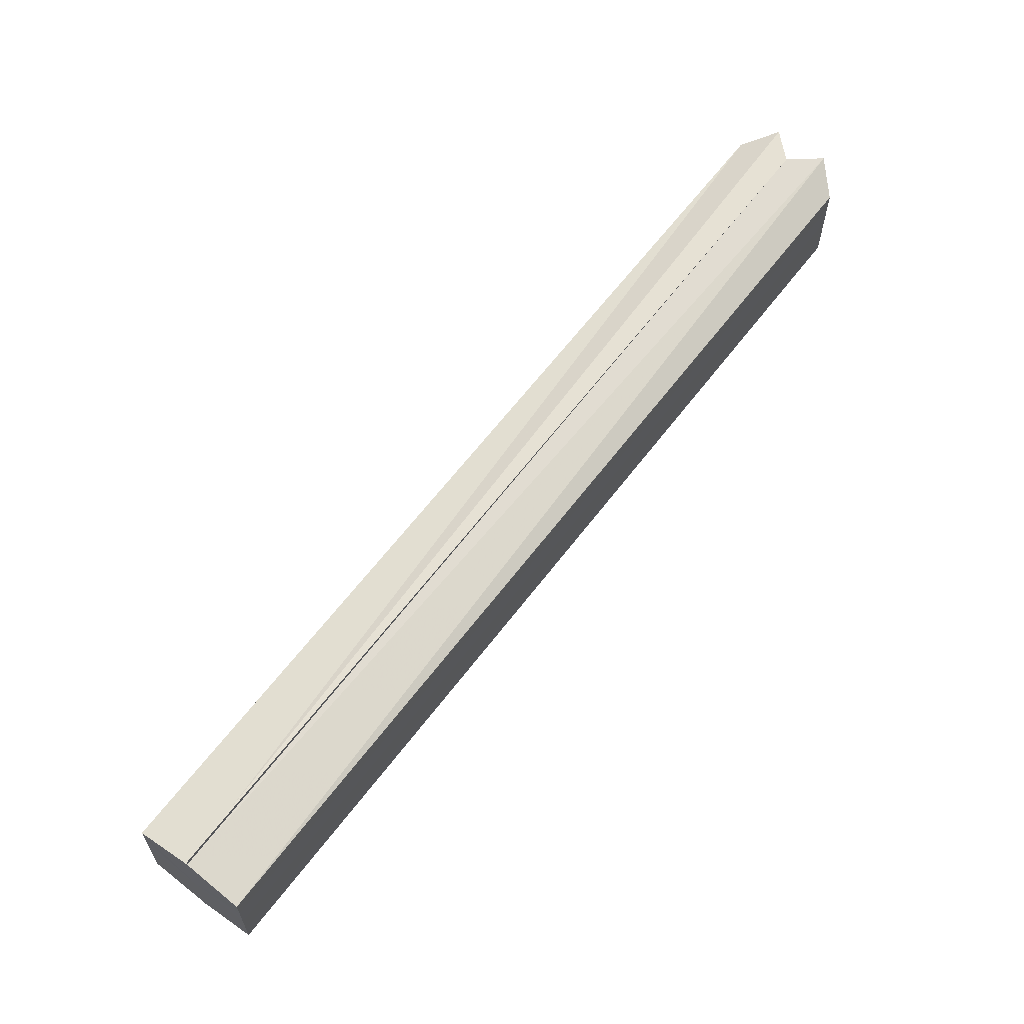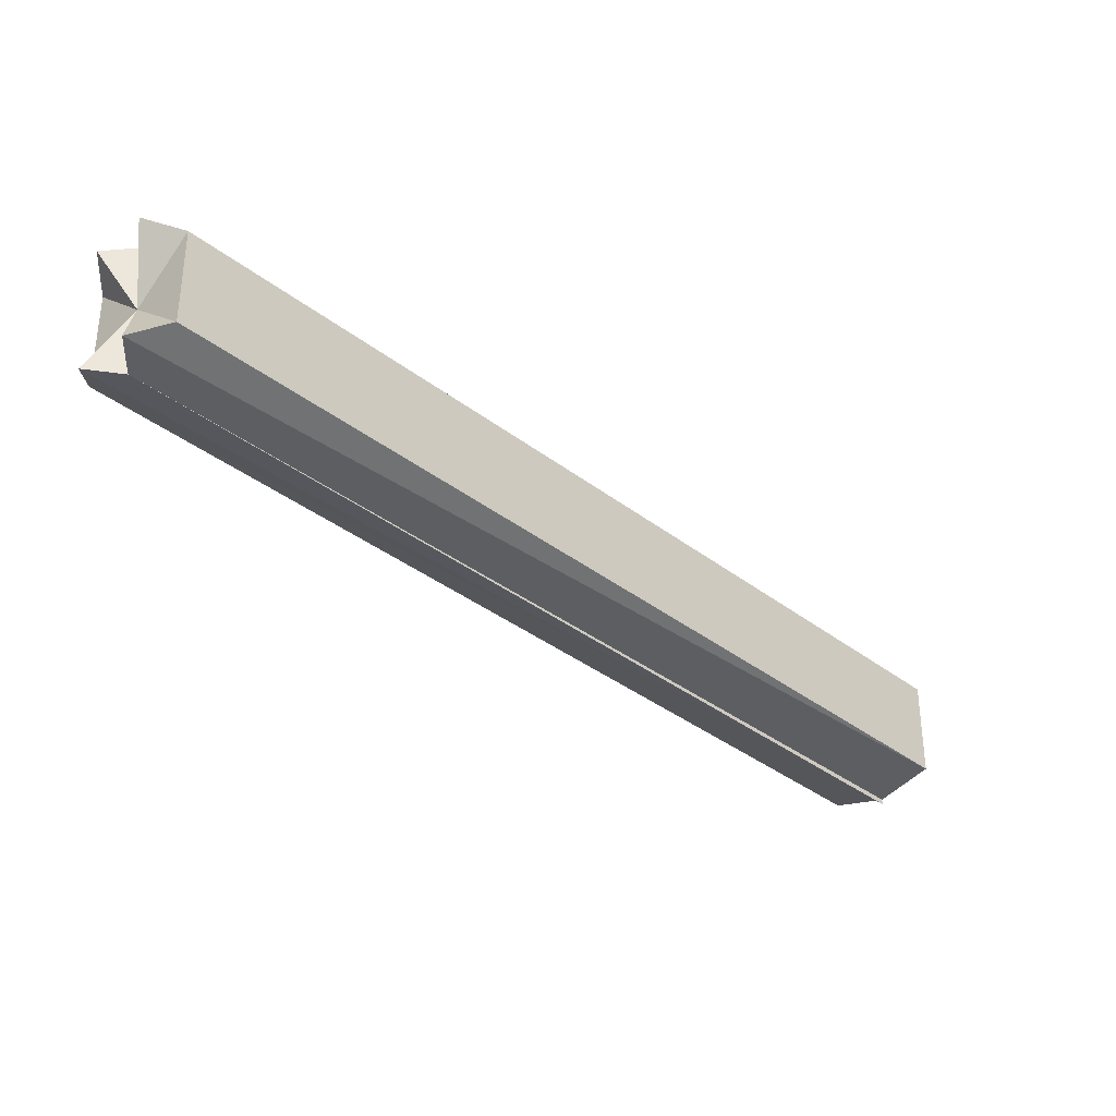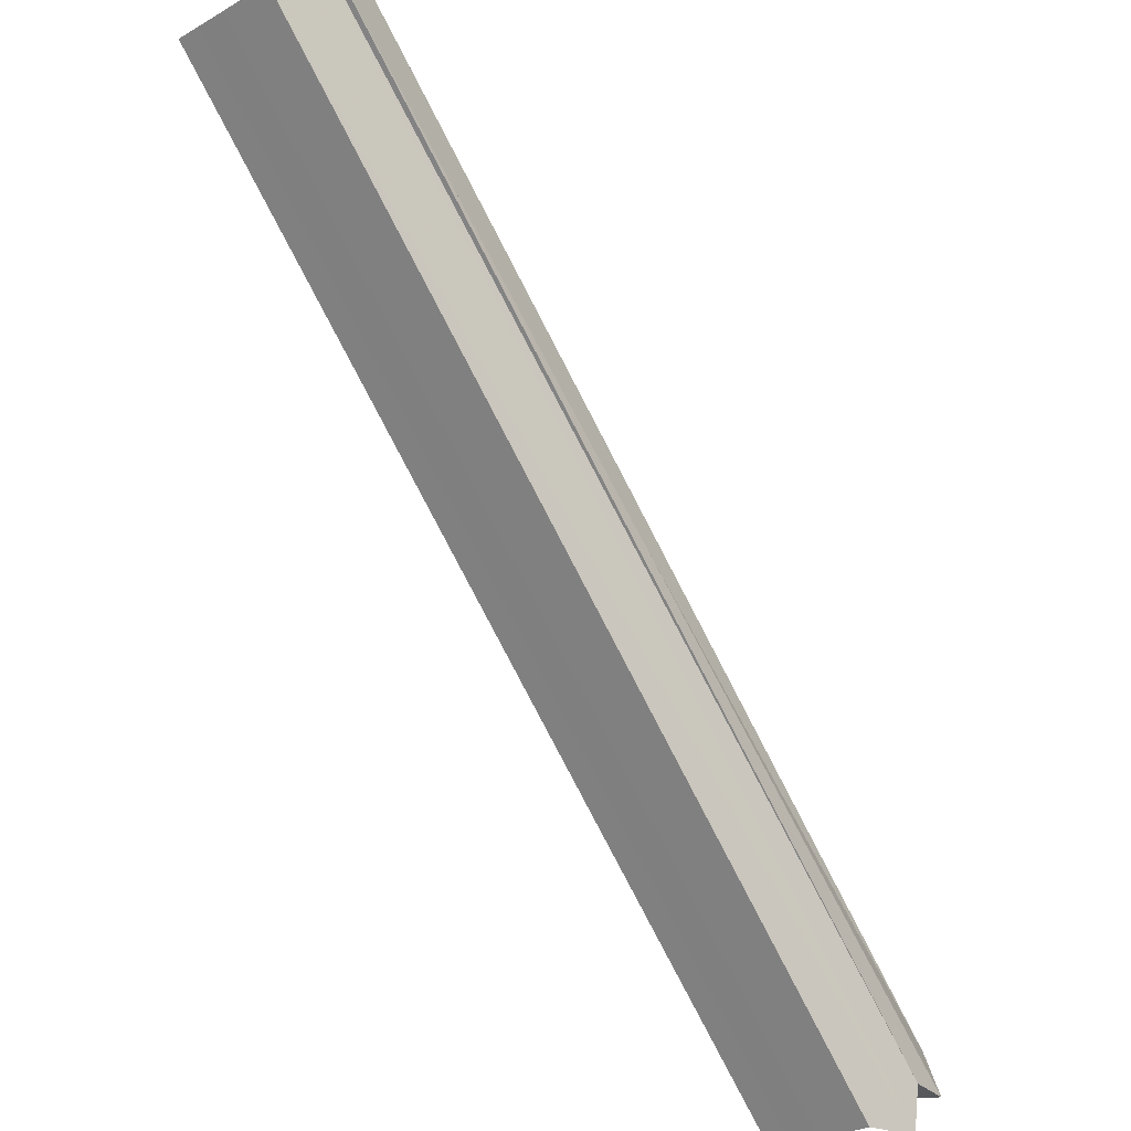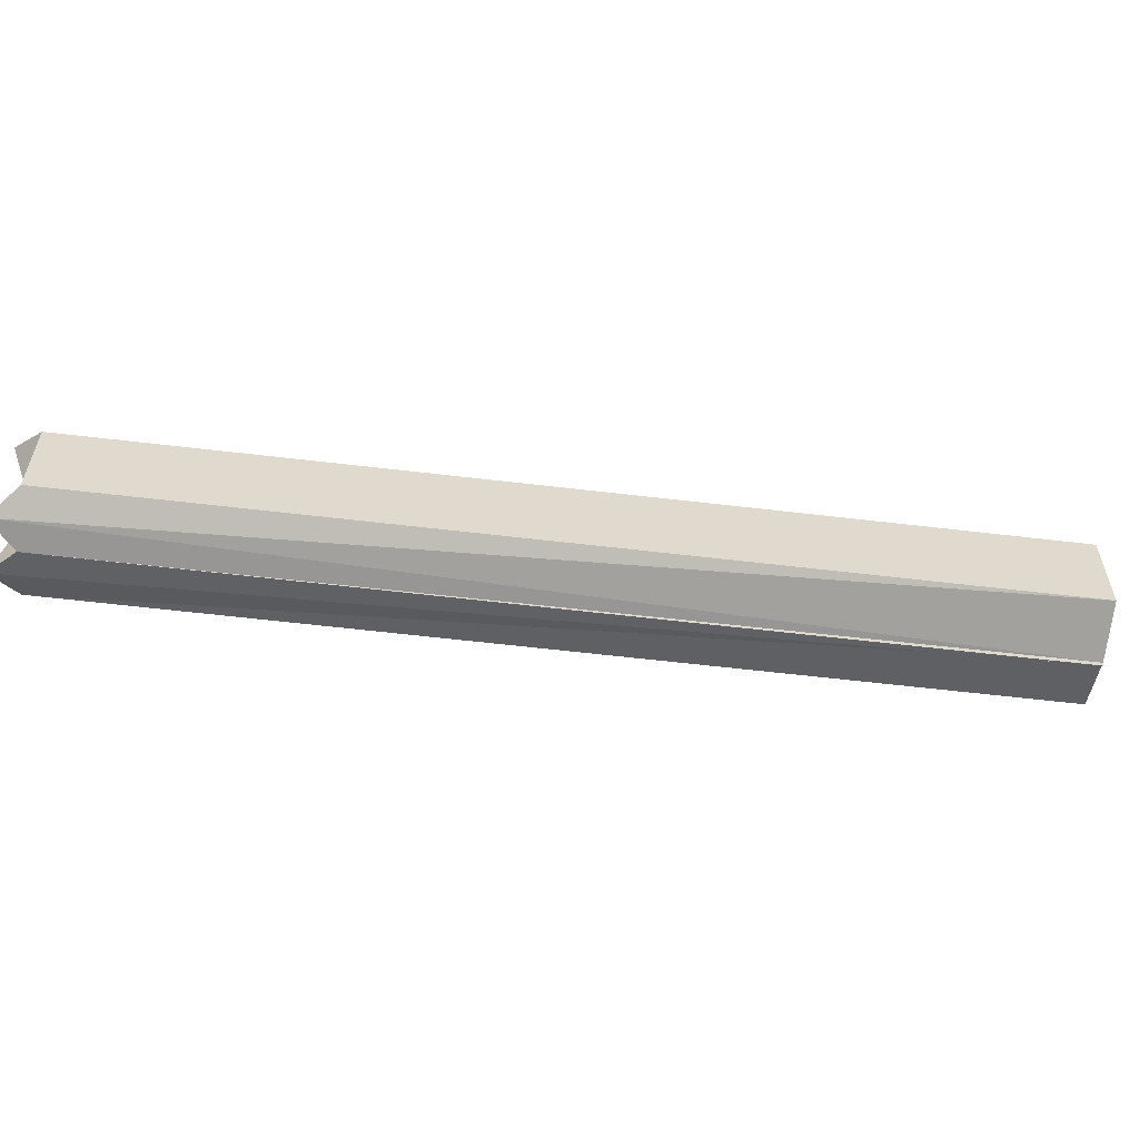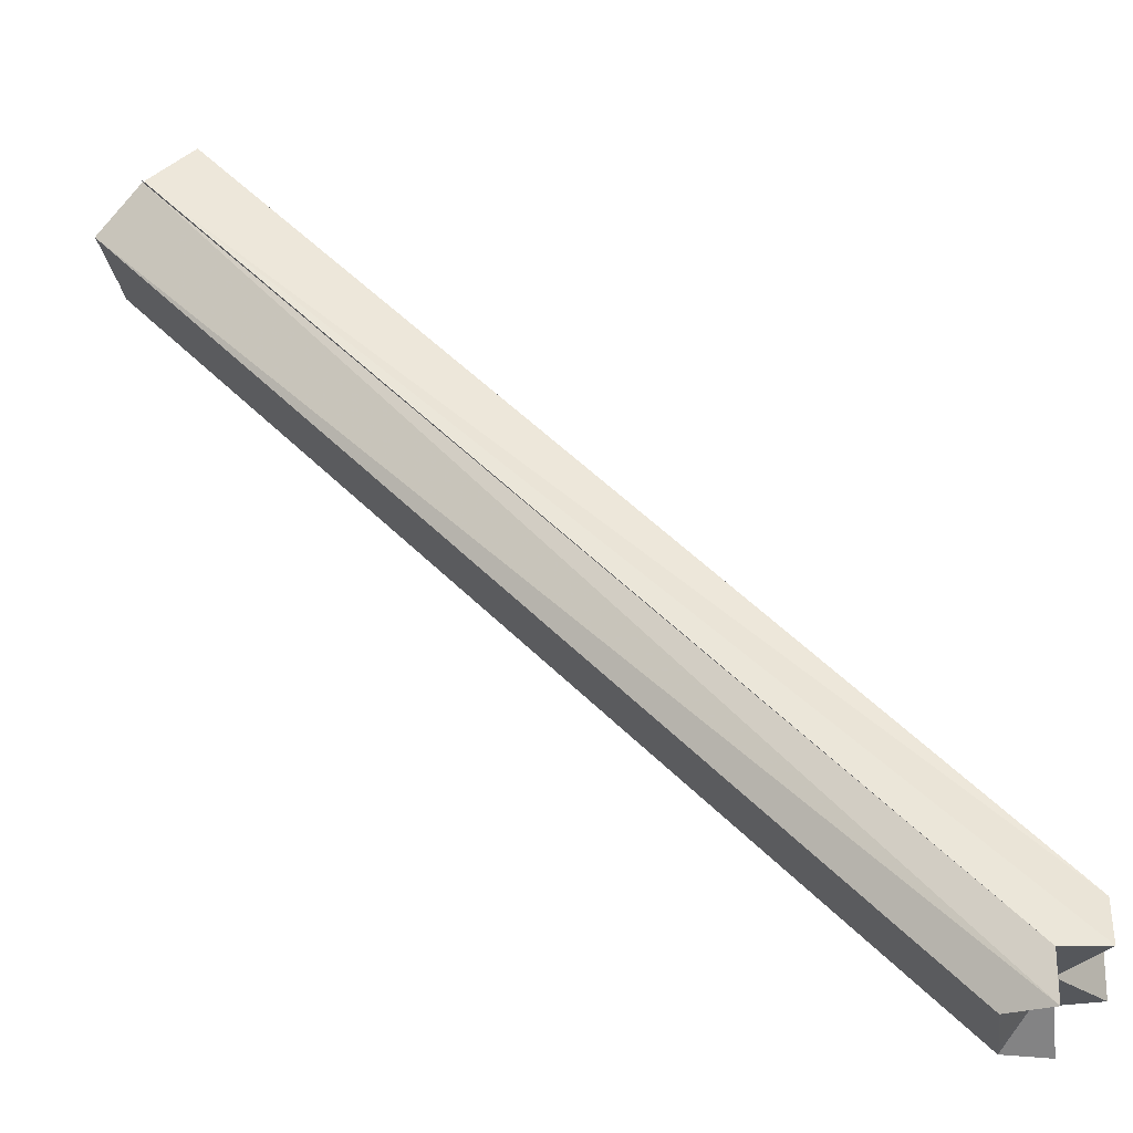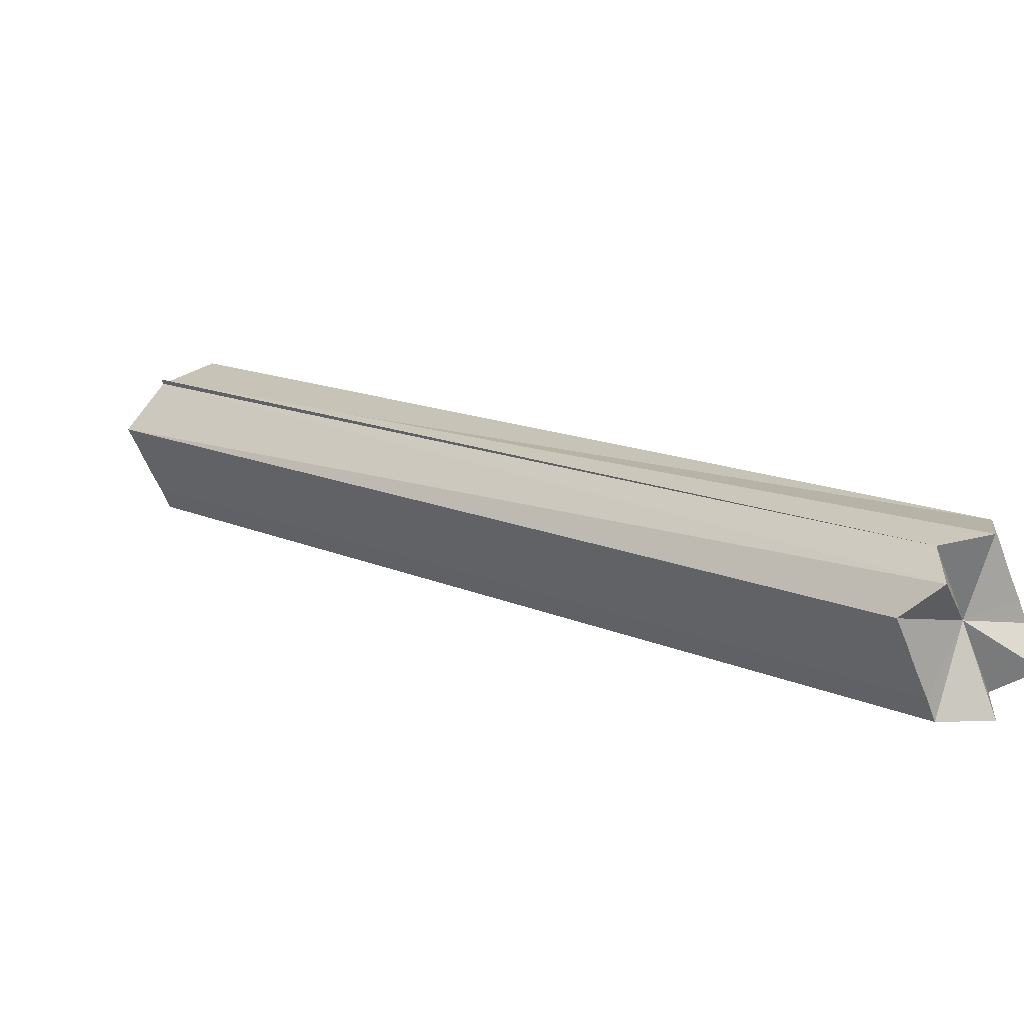
<metadata>
{"format":"obj","ext":"obj","renderer":"f3d","projection":"perspective","resolution":1024,"background":"white","views":[{"elev":63.4,"azim":172.2,"up":"+Z"},{"elev":-34.9,"azim":-1.0,"up":"+Z"},{"elev":-28.4,"azim":130.8,"up":"+Y"},{"elev":-57.8,"azim":37.9,"up":"+Z"},{"elev":-26.6,"azim":-172.6,"up":"+Y"},{"elev":-57.9,"azim":-158.7,"up":"+Y"}]}
</metadata>
<code>
o 8305
v 2174 1866 7.962
v 2174 1866 7.955
v 2174 1866 7.962
v 2174 1866 7.95
v 2174 1866 7.955
v 2174 1866 7.968
v 2174 1866 7.968
v 2174 1866 7.973
v 2174 1866 7.973
v 2174 1866 7.946
v 2174 1866 7.95
v 2174 1866 7.977
v 2174 1866 7.977
v 2174 1866 7.945
v 2174 1866 7.946
v 2174 1866 7.978
v 2174 1866 7.977
v 2174 1866 7.95
v 2174 1866 7.946
v 2174 1866 7.955
v 2174 1866 7.95
v 2174 1866 7.945
v 2174 1866 7.945
v 2174 1866 7.962
v 2174 1866 7.955
v 2174 1866 7.968
v 2174 1866 7.962
v 2174 1866 7.973
v 2174 1866 7.968
v 2174 1866 7.973
v 2174 1866 7.978
v 2174 1866 7.978
v 2174 1866 7.977
v 2174 1866 7.977
v 2174 1866 7.973
v 2174 1866 7.973
v 2174 1866 7.968
v 2174 1866 7.968
v 2174 1866 7.962
v 2174 1866 7.962
v 2174 1866 7.955
v 2174 1866 7.955
v 2174 1866 7.95
v 2174 1866 7.95
v 2174 1866 7.946
v 2174 1866 7.946
v 2174 1866 7.946
v 2174 1866 7.945
v 2174 1866 7.945
v 2174 1866 7.95
v 2174 1866 7.95
v 2174 1866 7.955
v 2174 1866 7.955
v 2174 1866 7.962
v 2174 1866 7.962
v 2174 1866 7.968
v 2174 1866 7.968
v 2174 1866 7.973
v 2174 1866 7.973
v 2174 1866 7.977
v 2174 1866 7.978
v 2174 1866 7.978
v 2174 1866 7.962
v 2174 1866 7.977
v 2174 1866 7.946
v 2174 1866 7.962
v 2174 1866 7.973
v 2174 1866 7.95
v 2174 1866 7.968
v 2174 1866 7.955
v 2174 1866 7.962
v 2174 1866 7.962
v 2174 1866 7.955
v 2174 1866 7.968
v 2174 1866 7.95
v 2174 1866 7.973
v 2174 1866 7.946
v 2174 1866 7.977
v 2174 1866 7.962
v 2174 1866 7.945
v 2174 1866 7.978
v 2174 1866 7.962
v 2174 1866 7.955
v 2174 1866 7.962
v 2174 1866 7.95
v 2174 1866 7.968
v 2174 1866 7.946
v 2174 1866 7.973
v 2174 1866 7.95
v 2174 1866 7.977
v 2174 1866 7.955
v 2174 1866 7.973
v 2174 1866 7.962
v 2174 1866 7.968
f 1 2 3
f 2 4 5
f 6 1 7
f 8 6 9
f 4 10 11
f 12 8 13
f 10 14 15
f 12 16 17
f 10 18 19
f 18 20 21
f 22 10 23
f 20 24 25
f 24 26 27
f 26 28 29
f 28 12 30
f 31 12 32
f 32 33 34
f 34 35 36
f 36 37 38
f 38 39 40
f 40 41 42
f 42 43 44
f 44 45 46
f 23 45 47
f 46 48 49
f 47 50 51
f 51 52 53
f 53 54 55
f 55 56 57
f 57 58 59
f 59 33 60
f 60 61 62
f 63 64 62
f 63 65 49
f 66 67 64
f 66 68 65
f 66 69 67
f 66 70 68
f 66 71 69
f 66 72 70
f 66 73 71
f 66 74 72
f 66 75 73
f 66 76 74
f 66 77 75
f 66 78 76
f 79 80 77
f 79 81 78
f 82 83 84
f 82 85 83
f 82 84 86
f 82 87 85
f 82 86 88
f 82 89 87
f 82 88 90
f 82 91 89
f 82 90 92
f 82 93 91
f 82 92 94
f 82 94 93

</code>
